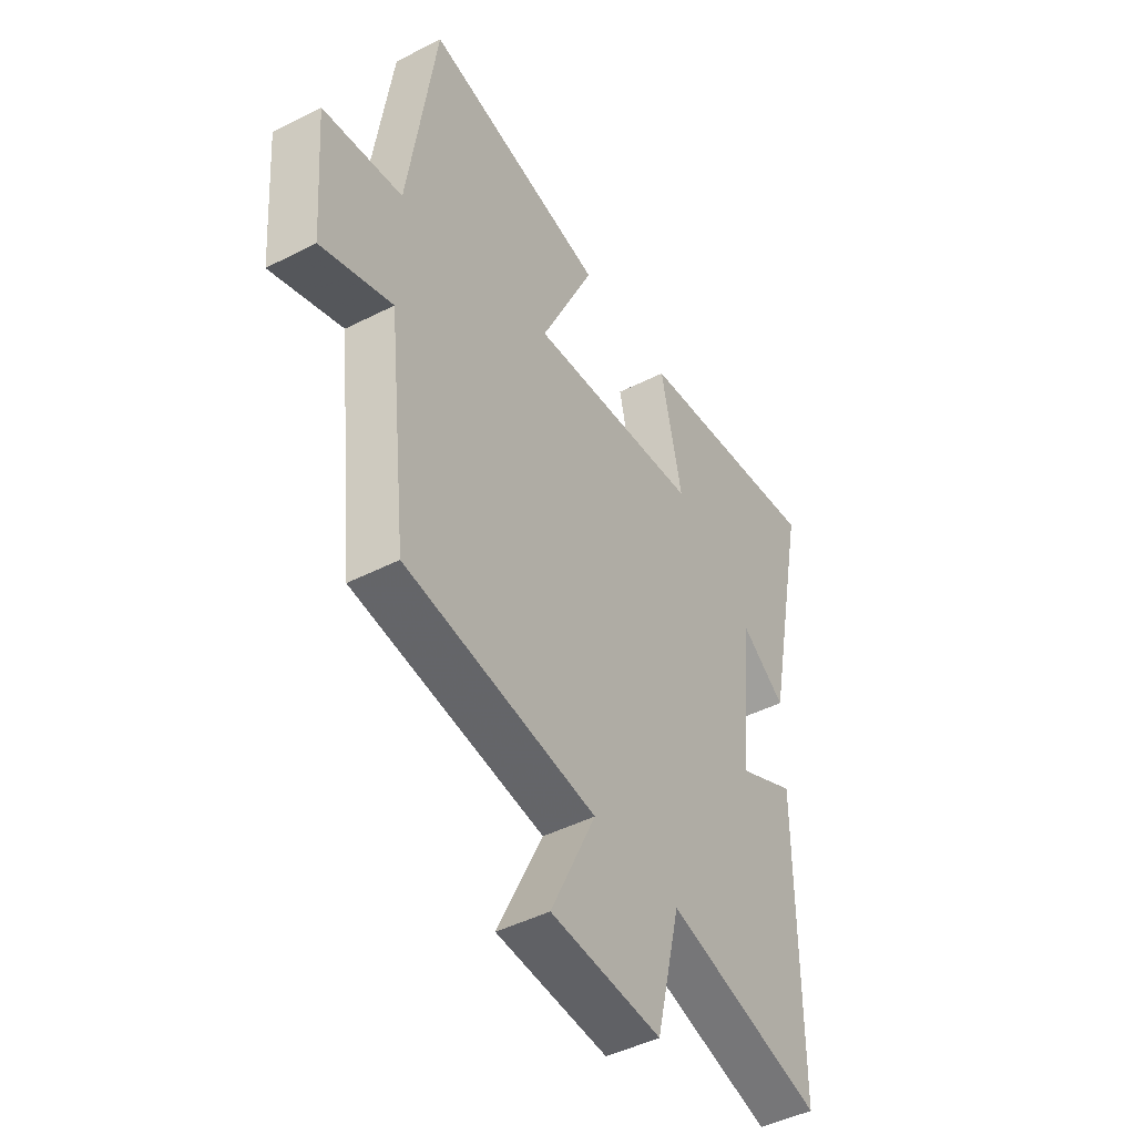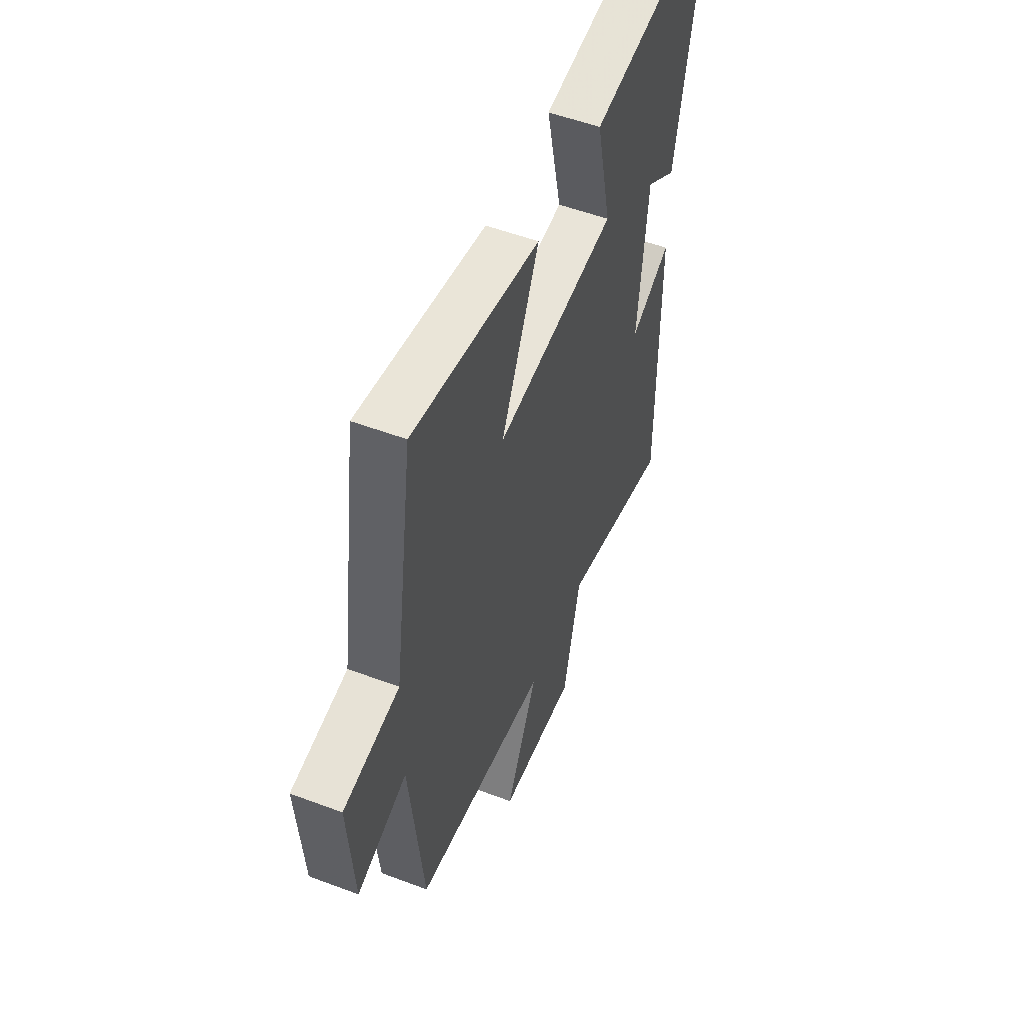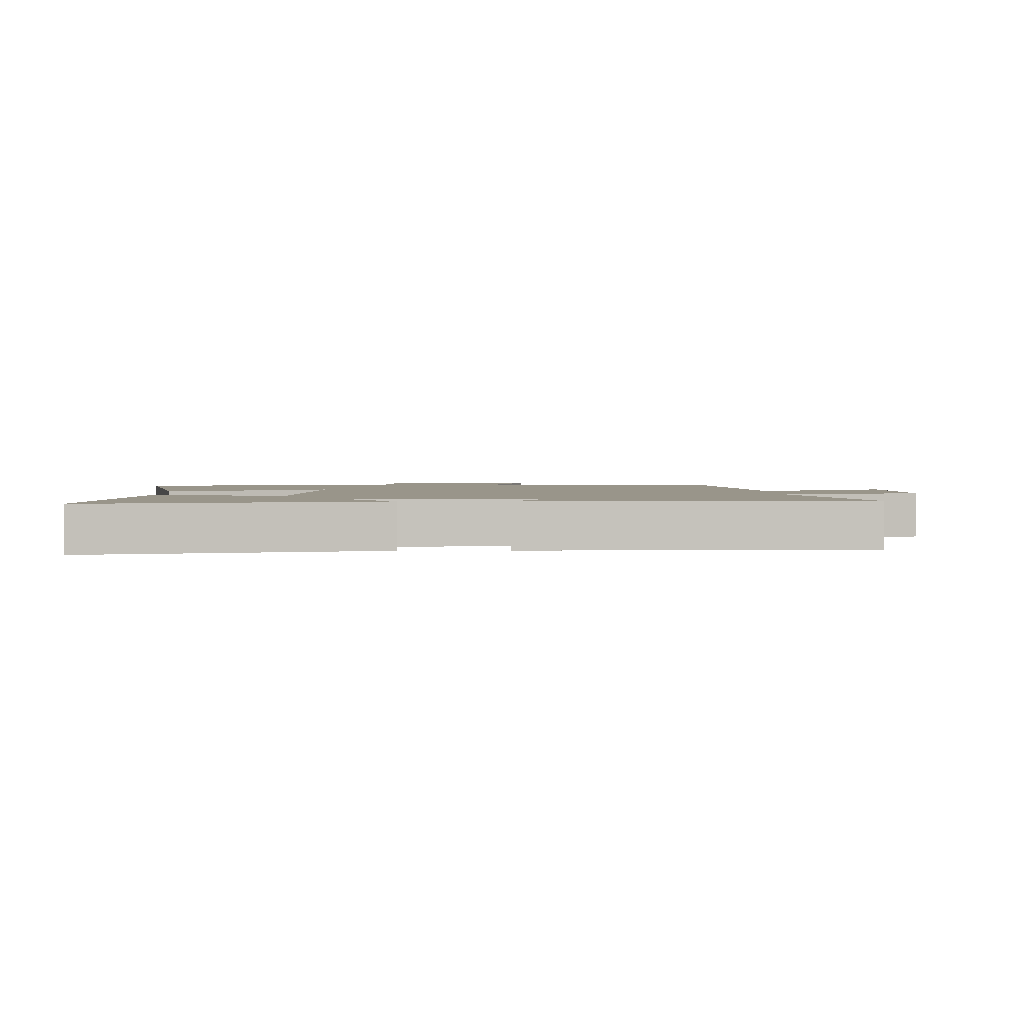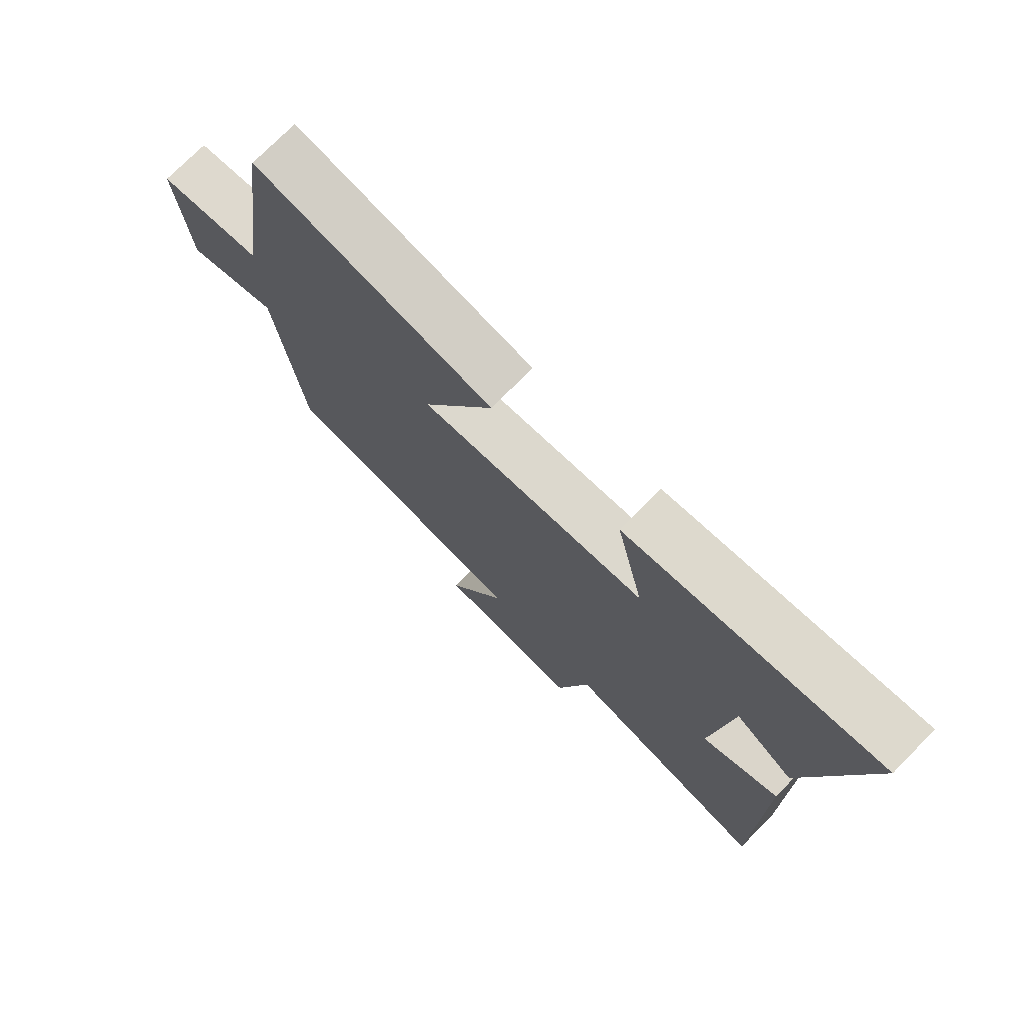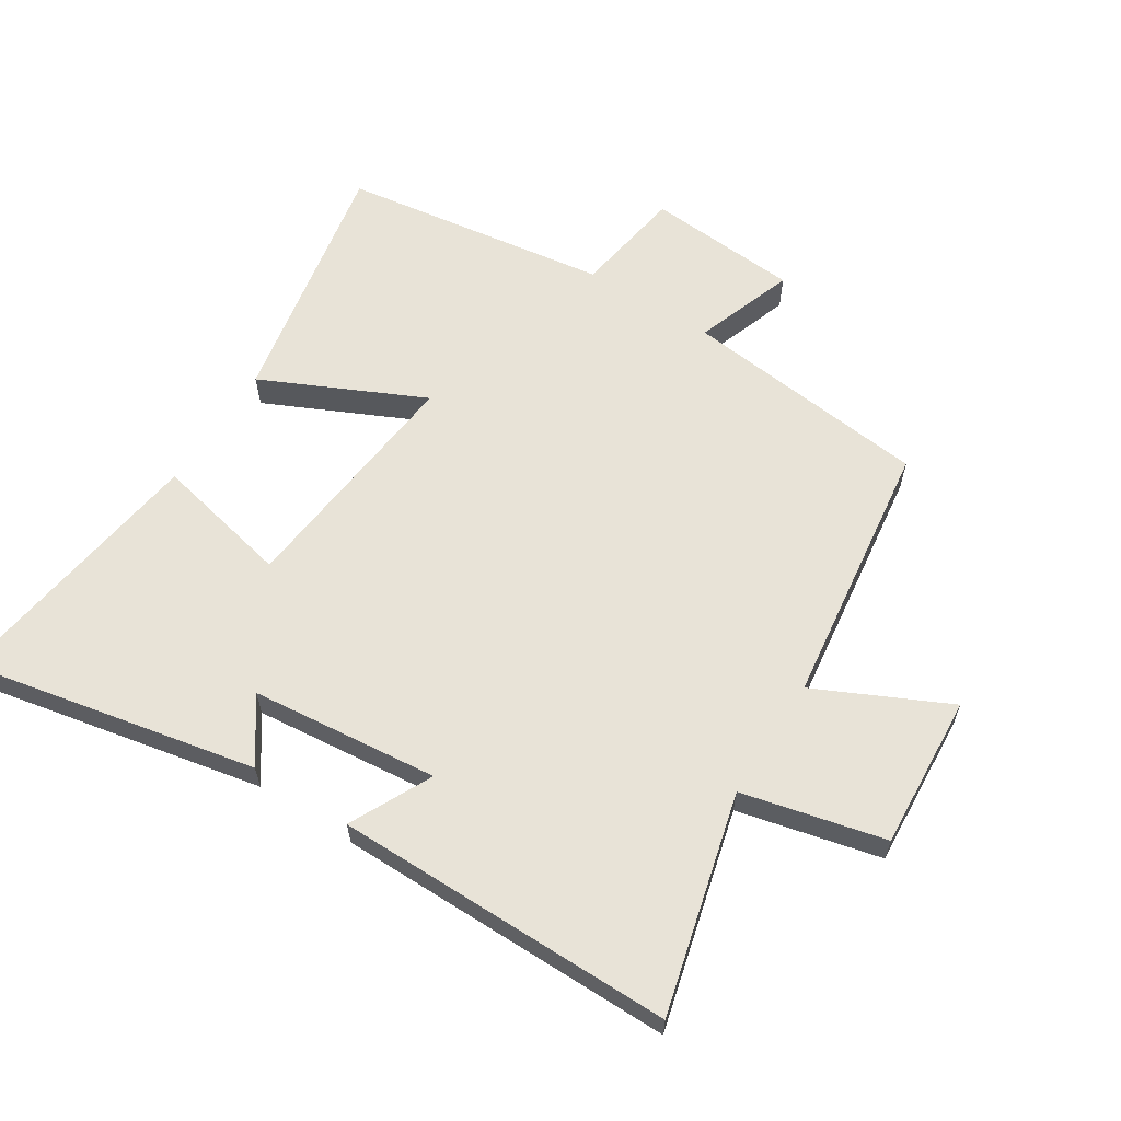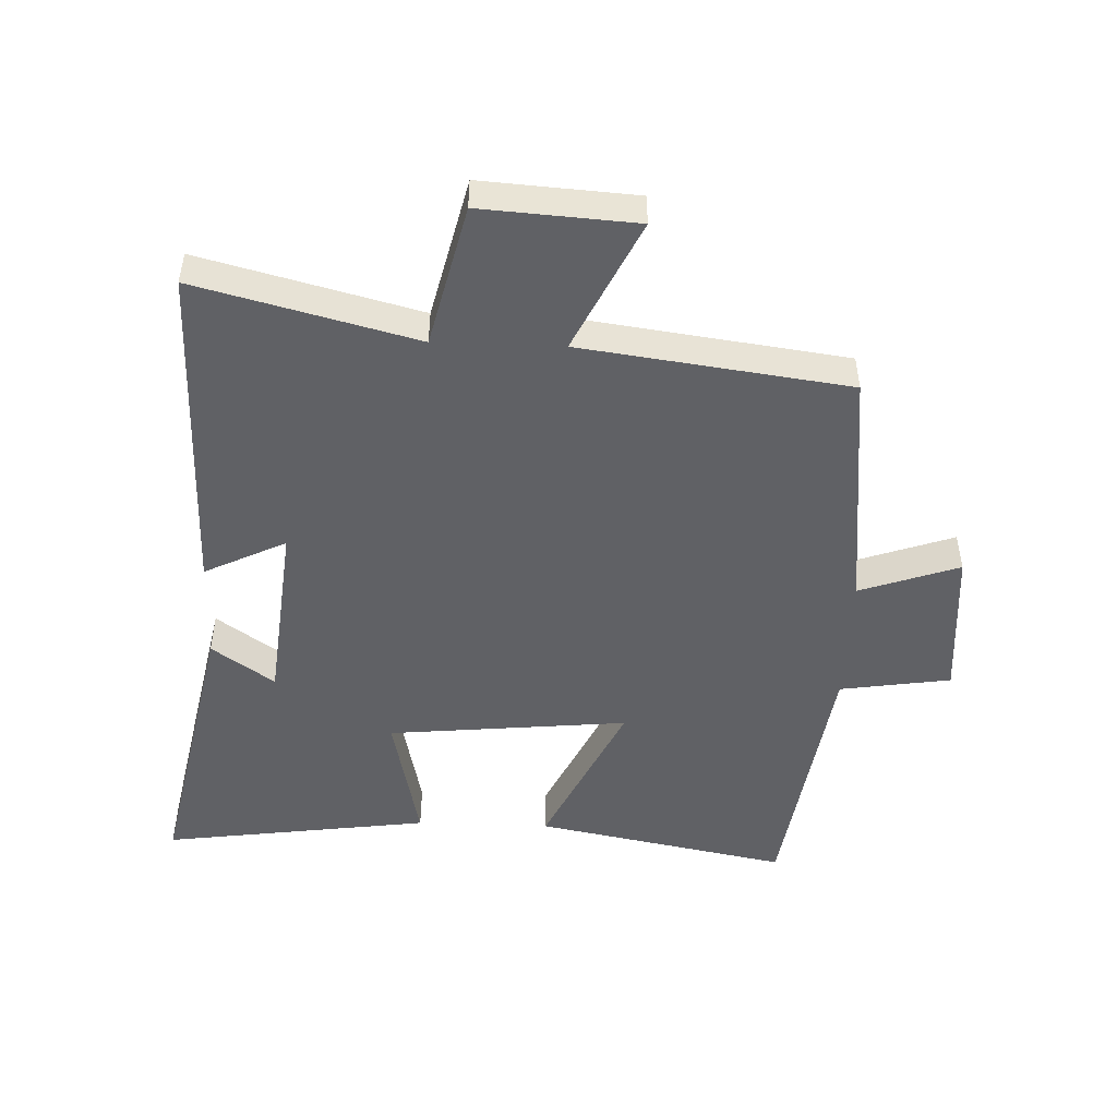
<metadata>
{"format":"obj","ext":"obj","renderer":"f3d","projection":"perspective","resolution":1024,"background":"white","views":[{"elev":-45.5,"azim":-59.5,"up":"+Z"},{"elev":53.4,"azim":-68.1,"up":"+Z"},{"elev":2.1,"azim":88.3,"up":"+Y"},{"elev":75.1,"azim":44.7,"up":"+Z"},{"elev":61.5,"azim":122.5,"up":"+Y"},{"elev":-48.7,"azim":177.8,"up":"+Y"}]}
</metadata>
<code>
v 0.501 0.07 -0.588
v 0.158 0.07 -0.5
v 0.105 0.07 -0.723
v -0.137 0.07 -0.707
v -0.038 0.07 -0.5
v -0.457 0.07 -0.444
v -0.5 0.07 -0.055
v -0.656 0.07 -0.11
v -0.674 0.07 0.13
v -0.5 0.07 0.157
v -0.439 0.07 0.577
v -0.041 0.07 0.5
v -0.16 0.07 0.247
v 0.218 0.07 0.285
v 0.171 0.07 0.5
v 0.592 0.07 0.559
v 0.5 0.07 0.106
v 0.402 0.07 0.175
v 0.372 0.07 -0.119
v 0.5 0.07 -0.056
v 0.501 0 -0.588
v 0.158 0 -0.5
v 0.105 0 -0.723
v -0.137 0 -0.707
v -0.038 0 -0.5
v -0.457 0 -0.444
v -0.5 0 -0.055
v -0.656 0 -0.11
v -0.674 0 0.13
v -0.5 0 0.157
v -0.439 0 0.577
v -0.041 0 0.5
v -0.16 0 0.247
v 0.218 0 0.285
v 0.171 0 0.5
v 0.592 0 0.559
v 0.5 0 0.106
v 0.402 0 0.175
v 0.372 0 -0.119
v 0.5 0 -0.056
f 19 20 1 2
f 18 19 2
f 15 16 17 18
f 14 15 18
f 13 14 18 2
f 10 11 12 13
f 10 13 2
f 7 8 9 10
f 5 6 7 10
f 5 10 2
f 2 3 4 5
f 22 21 40 39
f 22 39 38
f 38 37 36 35
f 38 35 34
f 22 38 34 33
f 33 32 31 30
f 22 33 30
f 30 29 28 27
f 30 27 26 25
f 22 30 25
f 25 24 23 22
f 1 21 22 2
f 2 22 23 3
f 3 23 24 4
f 4 24 25 5
f 5 25 26 6
f 6 26 27 7
f 7 27 28 8
f 8 28 29 9
f 9 29 30 10
f 10 30 31 11
f 11 31 32 12
f 12 32 33 13
f 13 33 34 14
f 14 34 35 15
f 15 35 36 16
f 16 36 37 17
f 17 37 38 18
f 18 38 39 19
f 19 39 40 20
f 20 40 21 1

</code>
